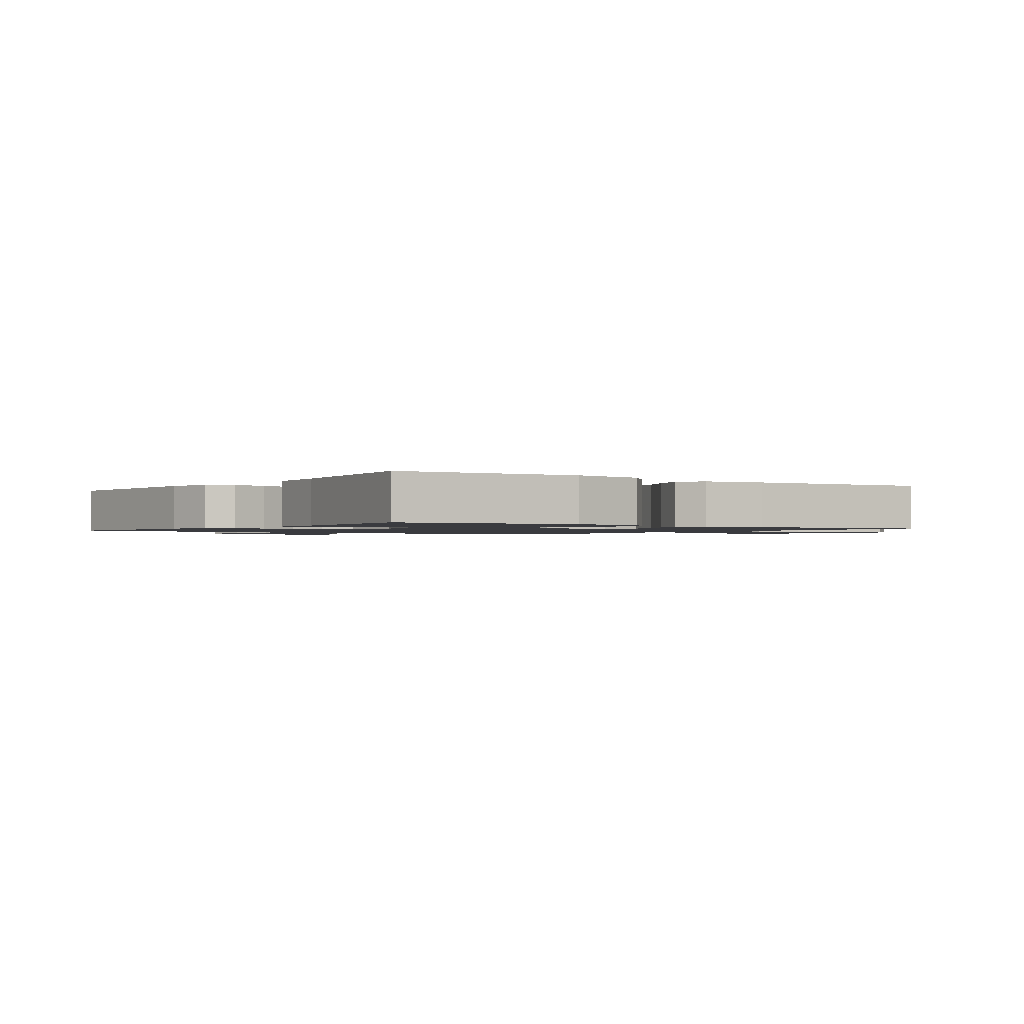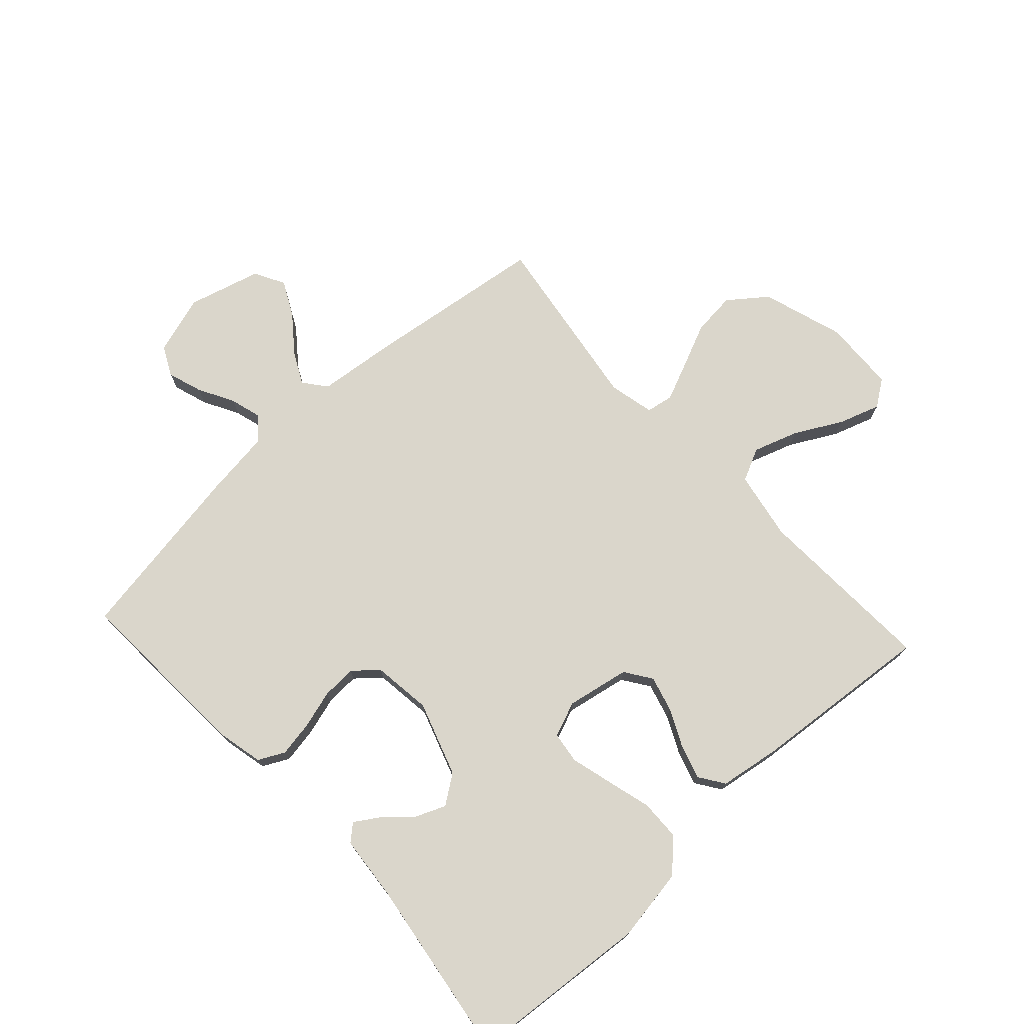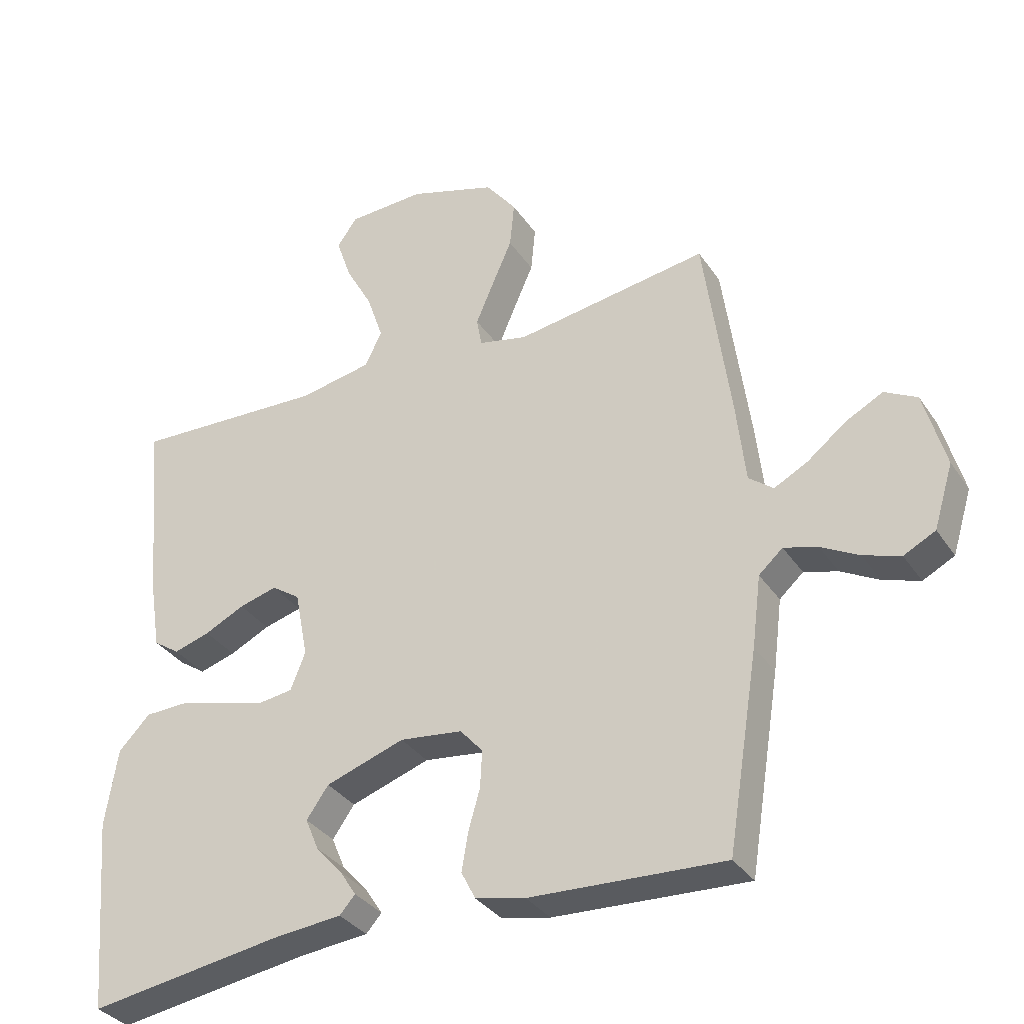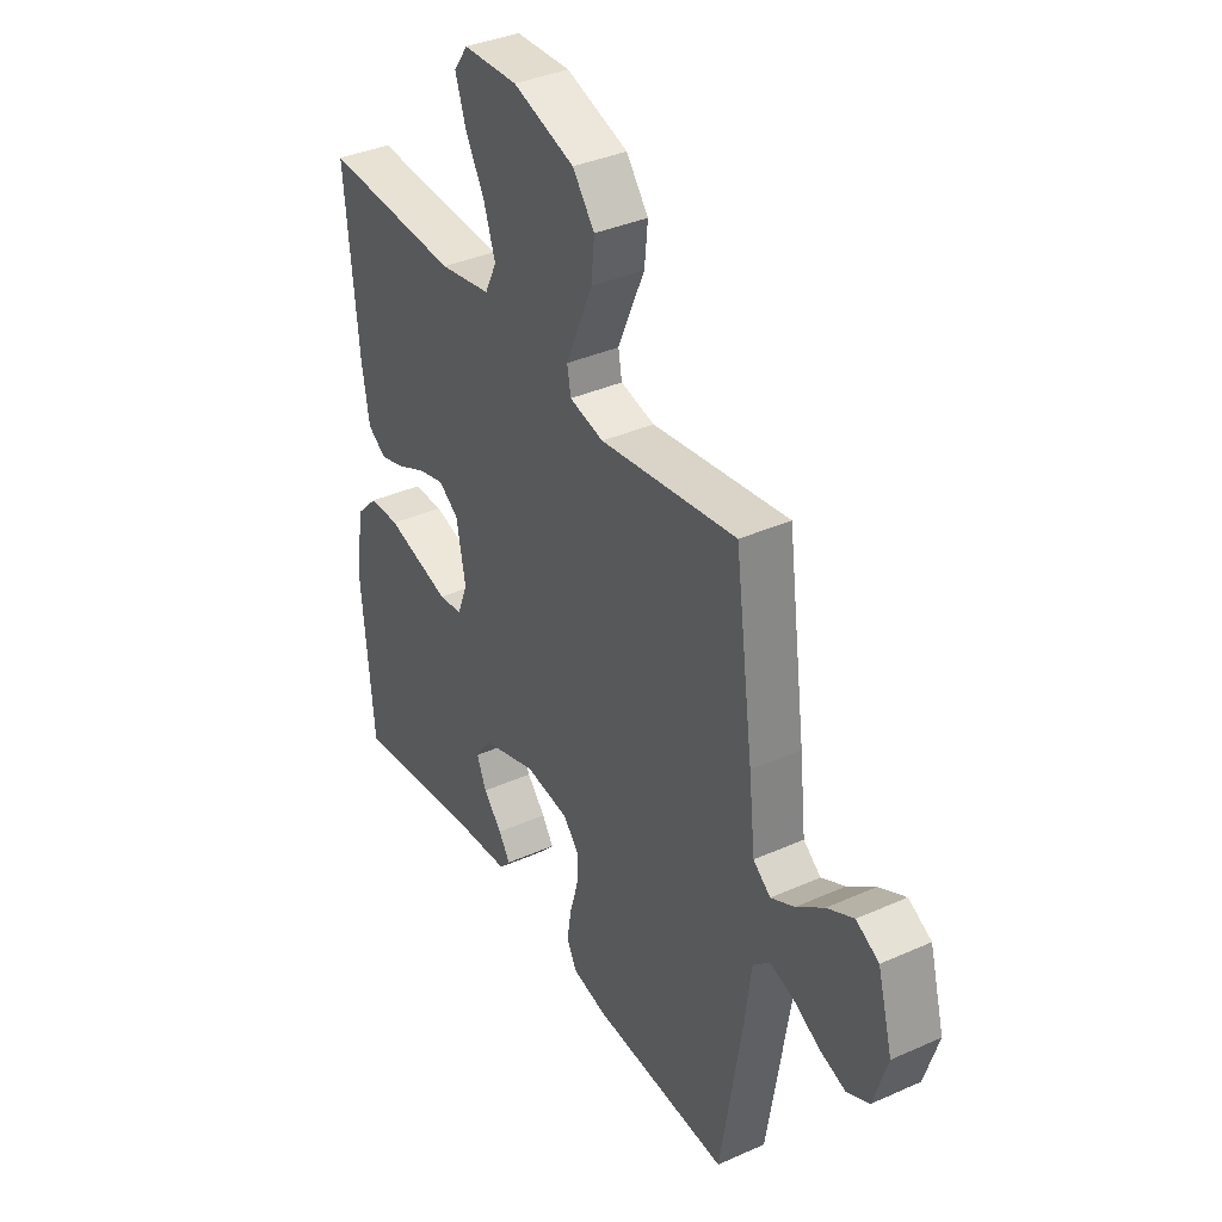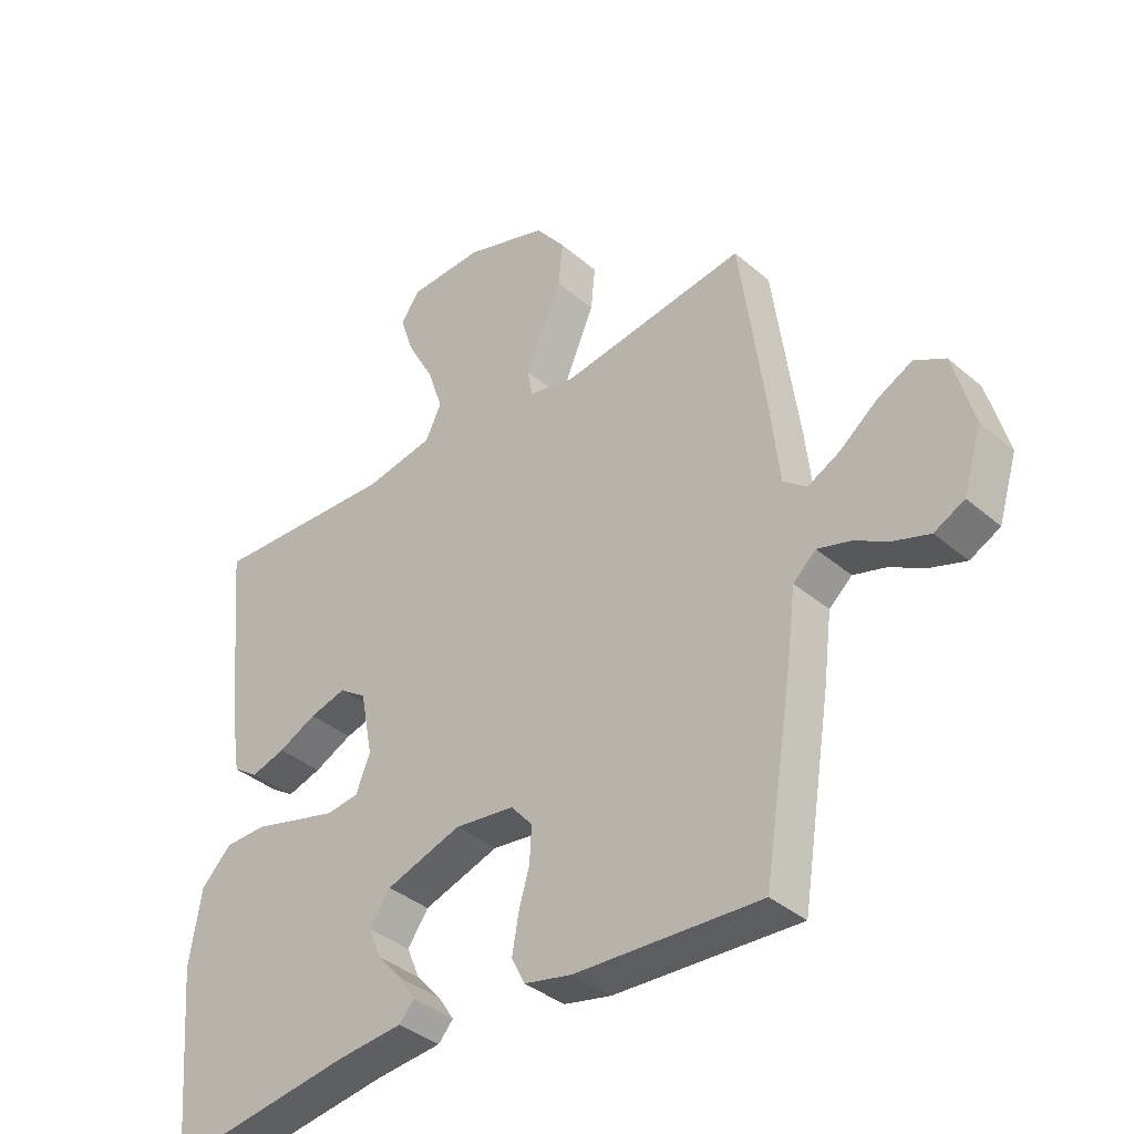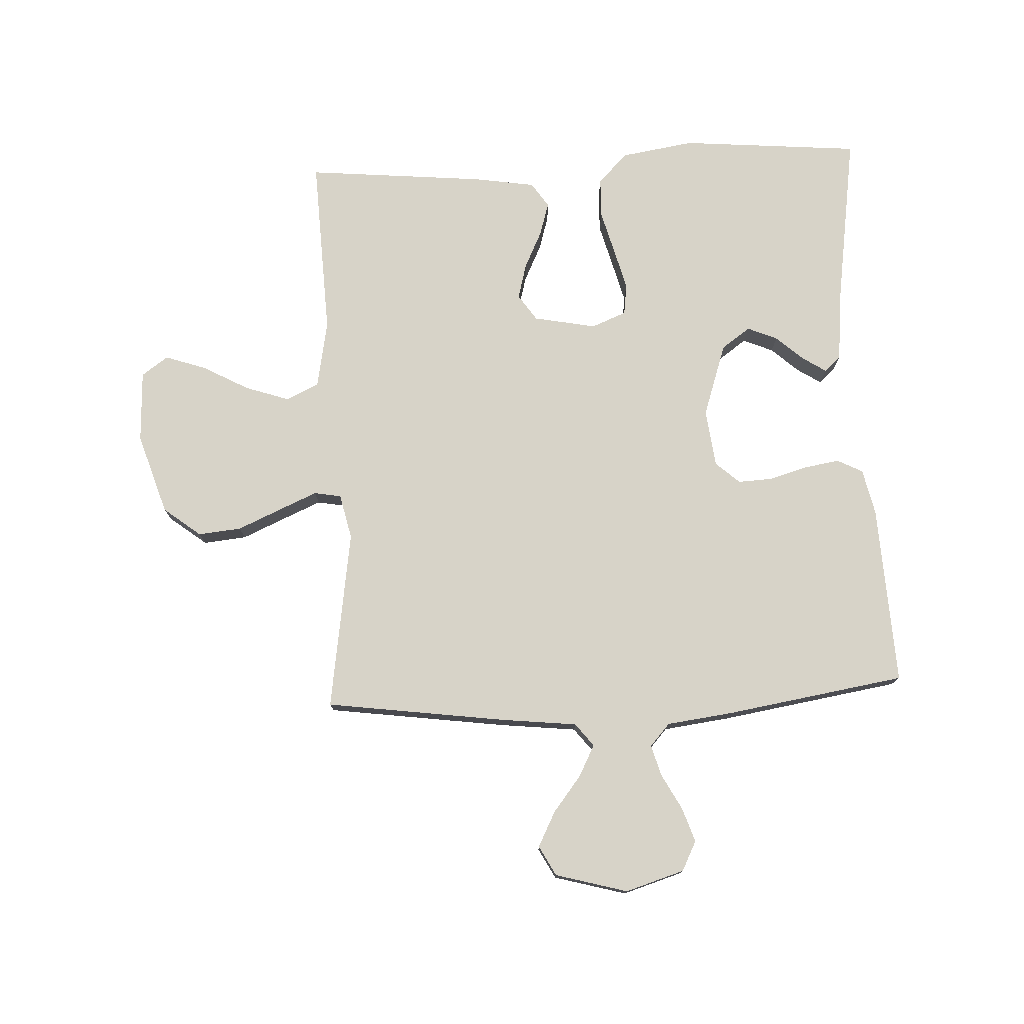
<metadata>
{"format":"obj","ext":"obj","renderer":"f3d","projection":"perspective","resolution":1024,"background":"white","views":[{"elev":-1.3,"azim":-125.1,"up":"+Y"},{"elev":74.1,"azim":-132.7,"up":"+Y"},{"elev":-33.9,"azim":29.0,"up":"+Z"},{"elev":37.1,"azim":60.1,"up":"+Z"},{"elev":-37.6,"azim":42.7,"up":"+Z"},{"elev":76.5,"azim":87.3,"up":"+Y"}]}
</metadata>
<code>
v -0.5 0.07 0.5
v -0.2 0.07 0.487
v -0.087 0.07 0.508
v -0.061 0.07 0.562
v -0.086 0.07 0.636
v -0.128 0.07 0.713
v -0.151 0.07 0.781
v -0.12 0.07 0.825
v 0 0.07 0.83
v 0.135 0.07 0.787
v 0.183 0.07 0.725
v 0.176 0.07 0.653
v 0.144 0.07 0.58
v 0.117 0.07 0.517
v 0.125 0.07 0.472
v 0.2 0.07 0.455
v 0.5 0.07 0.5
v 0.541 0.07 0.2
v 0.555 0.07 0.073
v 0.593 0.07 0.043
v 0.645 0.07 0.07
v 0.705 0.07 0.117
v 0.763 0.07 0.147
v 0.813 0.07 0.12
v 0.846 0.07 0
v 0.816 0.07 -0.098
v 0.767 0.07 -0.123
v 0.71 0.07 -0.104
v 0.651 0.07 -0.072
v 0.599 0.07 -0.057
v 0.562 0.07 -0.09
v 0.548 0.07 -0.2
v 0.5 0.07 -0.5
v 0.2 0.07 -0.485
v 0.123 0.07 -0.468
v 0.101 0.07 -0.425
v 0.111 0.07 -0.366
v 0.129 0.07 -0.303
v 0.132 0.07 -0.246
v 0.097 0.07 -0.206
v 0 0.07 -0.194
v -0.122 0.07 -0.235
v -0.156 0.07 -0.283
v -0.135 0.07 -0.333
v -0.094 0.07 -0.379
v -0.069 0.07 -0.418
v -0.093 0.07 -0.445
v -0.2 0.07 -0.455
v -0.5 0.07 -0.5
v -0.526 0.07 -0.2
v -0.507 0.07 -0.079
v -0.458 0.07 -0.029
v -0.391 0.07 -0.027
v -0.317 0.07 -0.047
v -0.249 0.07 -0.065
v -0.197 0.07 -0.058
v -0.174 0.07 0
v -0.194 0.07 0.104
v -0.238 0.07 0.134
v -0.297 0.07 0.118
v -0.359 0.07 0.088
v -0.415 0.07 0.071
v -0.456 0.07 0.099
v -0.472 0.07 0.2
v -0.5 0 0.5
v -0.2 0 0.487
v -0.087 0 0.508
v -0.061 0 0.562
v -0.086 0 0.636
v -0.128 0 0.713
v -0.151 0 0.781
v -0.12 0 0.825
v 0 0 0.83
v 0.135 0 0.787
v 0.183 0 0.725
v 0.176 0 0.653
v 0.144 0 0.58
v 0.117 0 0.517
v 0.125 0 0.472
v 0.2 0 0.455
v 0.5 0 0.5
v 0.541 0 0.2
v 0.555 0 0.073
v 0.593 0 0.043
v 0.645 0 0.07
v 0.705 0 0.117
v 0.763 0 0.147
v 0.813 0 0.12
v 0.846 0 0
v 0.816 0 -0.098
v 0.767 0 -0.123
v 0.71 0 -0.104
v 0.651 0 -0.072
v 0.599 0 -0.057
v 0.562 0 -0.09
v 0.548 0 -0.2
v 0.5 0 -0.5
v 0.2 0 -0.485
v 0.123 0 -0.468
v 0.101 0 -0.425
v 0.111 0 -0.366
v 0.129 0 -0.303
v 0.132 0 -0.246
v 0.097 0 -0.206
v 0 0 -0.194
v -0.122 0 -0.235
v -0.156 0 -0.283
v -0.135 0 -0.333
v -0.094 0 -0.379
v -0.069 0 -0.418
v -0.093 0 -0.445
v -0.2 0 -0.455
v -0.5 0 -0.5
v -0.526 0 -0.2
v -0.507 0 -0.079
v -0.458 0 -0.029
v -0.391 0 -0.027
v -0.317 0 -0.047
v -0.249 0 -0.065
v -0.197 0 -0.058
v -0.174 0 0
v -0.194 0 0.104
v -0.238 0 0.134
v -0.297 0 0.118
v -0.359 0 0.088
v -0.415 0 0.071
v -0.456 0 0.099
v -0.472 0 0.2
f 63 64 1 2
f 60 61 62 63
f 59 60 63 2
f 58 59 2 3
f 57 58 3 4
f 51 52 53 54
f 51 54 55
f 48 49 50 51
f 48 51 55
f 44 45 46 47
f 43 44 47 48
f 35 36 37 38
f 35 38 39
f 34 35 39
f 31 32 33 34
f 31 34 39
f 30 31 39 40
f 26 27 28 29
f 26 29 30
f 25 26 30
f 24 25 30
f 21 22 23 24
f 20 21 24 30
f 19 20 30 40
f 16 17 18 19
f 15 16 19 40
f 10 11 12 13
f 10 13 14
f 9 10 14
f 5 6 7 8
f 4 5 8 9
f 57 4 9 14
f 43 48 55 56
f 42 43 56 57
f 41 42 57 14
f 14 15 40 41
f 66 65 128 127
f 127 126 125 124
f 66 127 124 123
f 67 66 123 122
f 68 67 122 121
f 118 117 116 115
f 119 118 115
f 115 114 113 112
f 119 115 112
f 111 110 109 108
f 112 111 108 107
f 102 101 100 99
f 103 102 99
f 103 99 98
f 98 97 96 95
f 103 98 95
f 104 103 95 94
f 93 92 91 90
f 94 93 90
f 94 90 89
f 94 89 88
f 88 87 86 85
f 94 88 85 84
f 104 94 84 83
f 83 82 81 80
f 104 83 80 79
f 77 76 75 74
f 78 77 74
f 78 74 73
f 72 71 70 69
f 73 72 69 68
f 78 73 68 121
f 120 119 112 107
f 121 120 107 106
f 78 121 106 105
f 105 104 79 78
f 1 65 66 2
f 2 66 67 3
f 3 67 68 4
f 4 68 69 5
f 5 69 70 6
f 6 70 71 7
f 7 71 72 8
f 8 72 73 9
f 9 73 74 10
f 10 74 75 11
f 11 75 76 12
f 12 76 77 13
f 13 77 78 14
f 14 78 79 15
f 15 79 80 16
f 16 80 81 17
f 17 81 82 18
f 18 82 83 19
f 19 83 84 20
f 20 84 85 21
f 21 85 86 22
f 22 86 87 23
f 23 87 88 24
f 24 88 89 25
f 25 89 90 26
f 26 90 91 27
f 27 91 92 28
f 28 92 93 29
f 29 93 94 30
f 30 94 95 31
f 31 95 96 32
f 32 96 97 33
f 33 97 98 34
f 34 98 99 35
f 35 99 100 36
f 36 100 101 37
f 37 101 102 38
f 38 102 103 39
f 39 103 104 40
f 40 104 105 41
f 41 105 106 42
f 42 106 107 43
f 43 107 108 44
f 44 108 109 45
f 45 109 110 46
f 46 110 111 47
f 47 111 112 48
f 48 112 113 49
f 49 113 114 50
f 50 114 115 51
f 51 115 116 52
f 52 116 117 53
f 53 117 118 54
f 54 118 119 55
f 55 119 120 56
f 56 120 121 57
f 57 121 122 58
f 58 122 123 59
f 59 123 124 60
f 60 124 125 61
f 61 125 126 62
f 62 126 127 63
f 63 127 128 64
f 64 128 65 1

</code>
